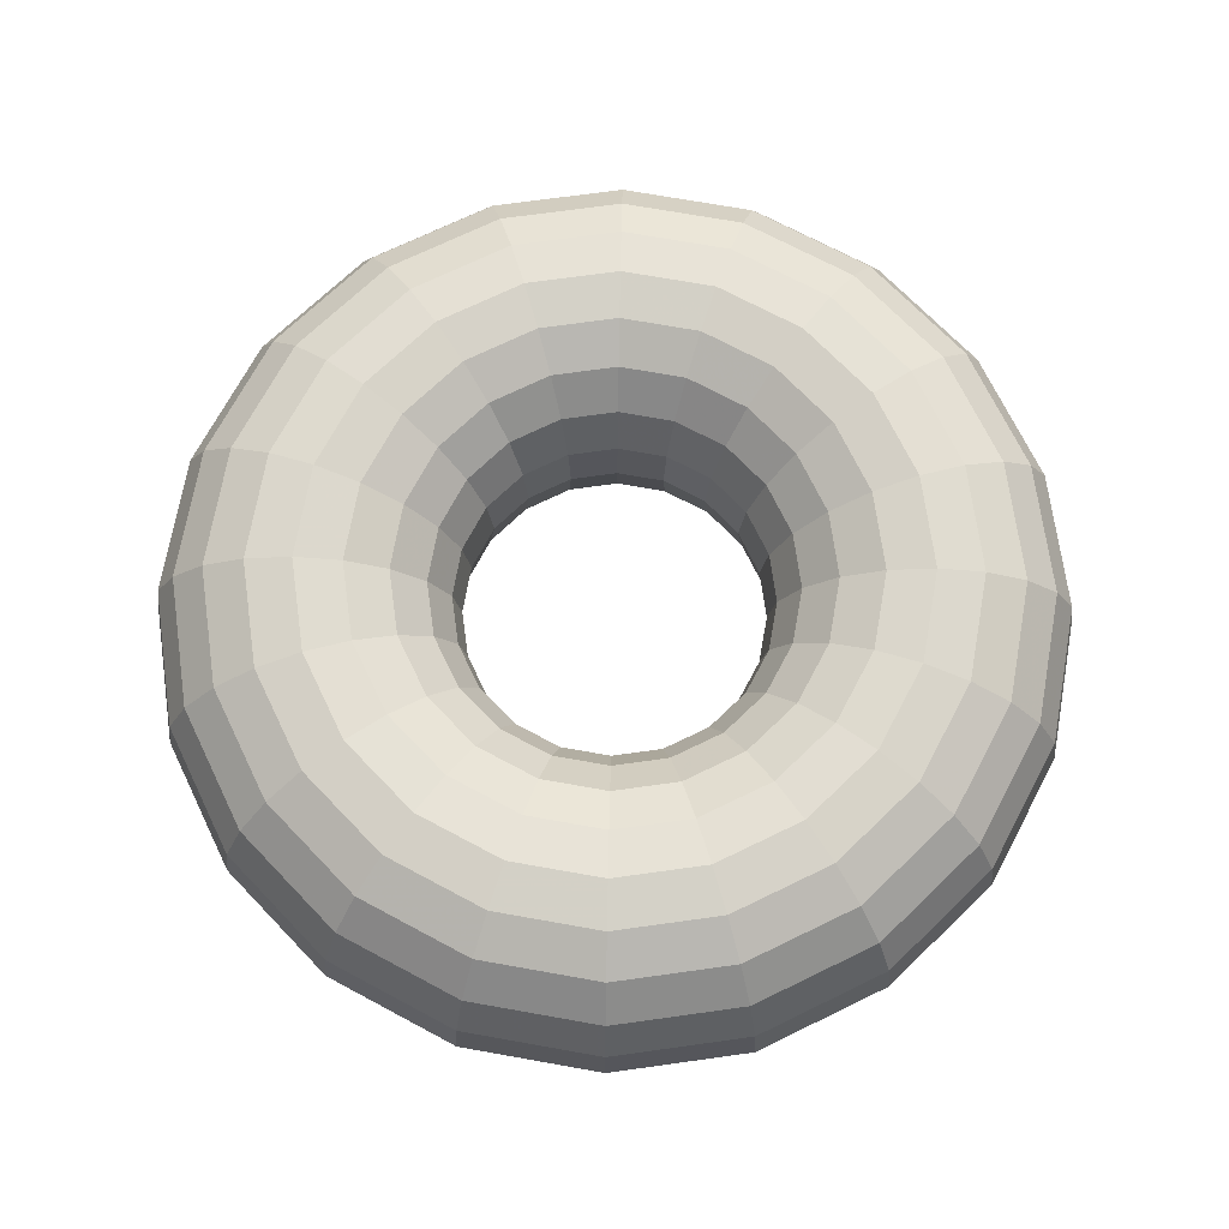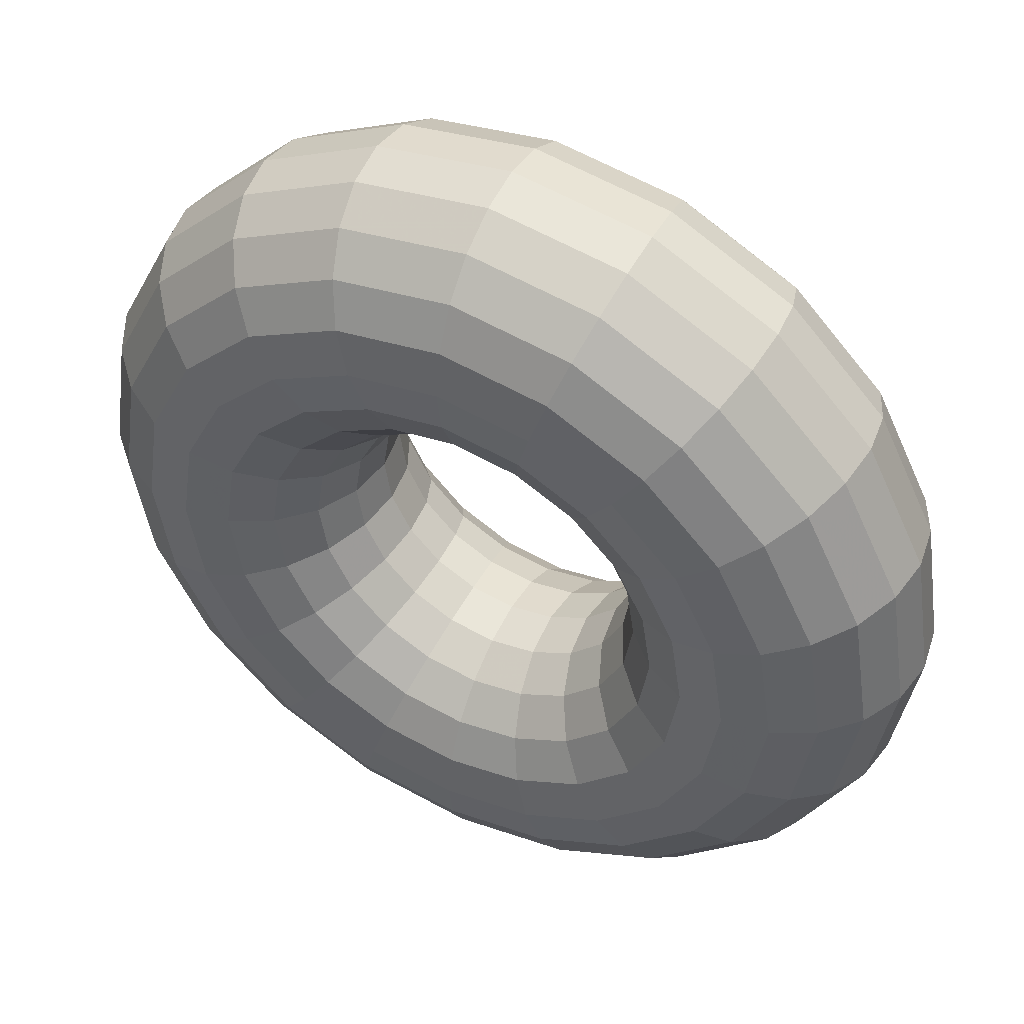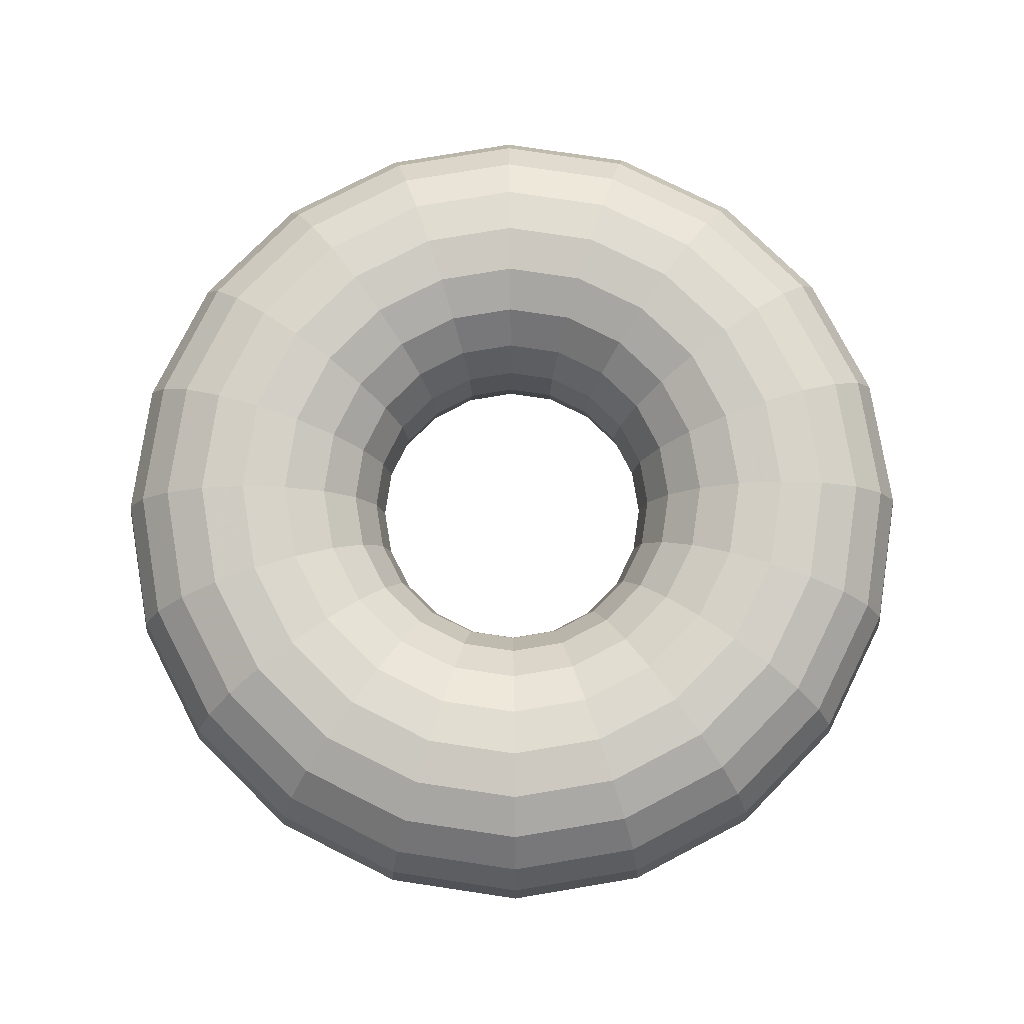
<metadata>
{"format":"obj","ext":"obj","renderer":"f3d","projection":"perspective","resolution":1024,"background":"white","views":[{"elev":71.2,"azim":109.1,"up":"+Y"},{"elev":47.5,"azim":27.0,"up":"+Z"},{"elev":77.9,"azim":-126.5,"up":"+Y"}]}
</metadata>
<code>
v 0.4755 0 -0.1545
v 0.4045 0 -0.2939
v 0.2939 0 -0.4045
v 0.1545 0 -0.4755
v 0 0 -0.5
v -0.1545 0 -0.4755
v -0.2939 0 -0.4045
v -0.4045 0 -0.2939
v -0.4755 0 -0.1545
v -0.5 0 0
v -0.4755 0 0.1545
v -0.4045 0 0.2939
v -0.2939 0 0.4045
v -0.1545 0 0.4755
v -0 0 0.5
v 0.1545 0 0.4755
v 0.2939 0 0.4045
v 0.4045 0 0.2939
v 0.4755 0 0.1545
v 0.5 0 0
v 0.4988 0.1545 -0.1621
v 0.4243 0.1545 -0.3083
v 0.3083 0.1545 -0.4243
v 0.1621 0.1545 -0.4988
v 0 0.1545 -0.5245
v -0.1621 0.1545 -0.4988
v -0.3083 0.1545 -0.4243
v -0.4243 0.1545 -0.3083
v -0.4988 0.1545 -0.1621
v -0.5245 0.1545 0
v -0.4988 0.1545 0.1621
v -0.4243 0.1545 0.3083
v -0.3083 0.1545 0.4243
v -0.1621 0.1545 0.4988
v -0 0.1545 0.5245
v 0.1621 0.1545 0.4988
v 0.3083 0.1545 0.4243
v 0.4243 0.1545 0.3083
v 0.4988 0.1545 0.1621
v 0.5245 0.1545 0
v 0.5663 0.2939 -0.184
v 0.4818 0.2939 -0.35
v 0.35 0.2939 -0.4818
v 0.184 0.2939 -0.5663
v 0 0.2939 -0.5955
v -0.184 0.2939 -0.5663
v -0.35 0.2939 -0.4818
v -0.4818 0.2939 -0.35
v -0.5663 0.2939 -0.184
v -0.5955 0.2939 0
v -0.5663 0.2939 0.184
v -0.4818 0.2939 0.35
v -0.35 0.2939 0.4818
v -0.184 0.2939 0.5663
v -0 0.2939 0.5955
v 0.184 0.2939 0.5663
v 0.35 0.2939 0.4818
v 0.4818 0.2939 0.35
v 0.5663 0.2939 0.184
v 0.5955 0.2939 0
v 0.6715 0.4045 -0.2182
v 0.5713 0.4045 -0.415
v 0.415 0.4045 -0.5713
v 0.2182 0.4045 -0.6715
v 0 0.4045 -0.7061
v -0.2182 0.4045 -0.6715
v -0.415 0.4045 -0.5713
v -0.5713 0.4045 -0.415
v -0.6715 0.4045 -0.2182
v -0.7061 0.4045 0
v -0.6715 0.4045 0.2182
v -0.5713 0.4045 0.415
v -0.415 0.4045 0.5713
v -0.2182 0.4045 0.6715
v -0 0.4045 0.7061
v 0.2182 0.4045 0.6715
v 0.415 0.4045 0.5713
v 0.5713 0.4045 0.415
v 0.6715 0.4045 0.2182
v 0.7061 0.4045 0
v 0.8041 0.4755 -0.2613
v 0.684 0.4755 -0.497
v 0.497 0.4755 -0.684
v 0.2613 0.4755 -0.8041
v 0 0.4755 -0.8455
v -0.2613 0.4755 -0.8041
v -0.497 0.4755 -0.684
v -0.684 0.4755 -0.497
v -0.8041 0.4755 -0.2613
v -0.8455 0.4755 0
v -0.8041 0.4755 0.2613
v -0.684 0.4755 0.497
v -0.497 0.4755 0.684
v -0.2613 0.4755 0.8041
v -0 0.4755 0.8455
v 0.2613 0.4755 0.8041
v 0.497 0.4755 0.684
v 0.684 0.4755 0.497
v 0.8041 0.4755 0.2613
v 0.8455 0.4755 0
v 0.9511 0.5 -0.309
v 0.809 0.5 -0.5878
v 0.5878 0.5 -0.809
v 0.309 0.5 -0.9511
v 0 0.5 -1
v -0.309 0.5 -0.9511
v -0.5878 0.5 -0.809
v -0.809 0.5 -0.5878
v -0.9511 0.5 -0.309
v -1 0.5 0
v -0.9511 0.5 0.309
v -0.809 0.5 0.5878
v -0.5878 0.5 0.809
v -0.309 0.5 0.9511
v -0 0.5 1
v 0.309 0.5 0.9511
v 0.5878 0.5 0.809
v 0.809 0.5 0.5878
v 0.9511 0.5 0.309
v 1 0.5 0
v 1.098 0.4755 -0.3568
v 0.934 0.4755 -0.6786
v 0.6786 0.4755 -0.934
v 0.3568 0.4755 -1.098
v 0 0.4755 -1.155
v -0.3568 0.4755 -1.098
v -0.6786 0.4755 -0.934
v -0.934 0.4755 -0.6786
v -1.098 0.4755 -0.3568
v -1.155 0.4755 0
v -1.098 0.4755 0.3568
v -0.934 0.4755 0.6786
v -0.6786 0.4755 0.934
v -0.3568 0.4755 1.098
v -0 0.4755 1.155
v 0.3568 0.4755 1.098
v 0.6786 0.4755 0.934
v 0.934 0.4755 0.6786
v 1.098 0.4755 0.3568
v 1.155 0.4755 0
v 1.231 0.4045 -0.3998
v 1.047 0.4045 -0.7605
v 0.7605 0.4045 -1.047
v 0.3998 0.4045 -1.231
v 0 0.4045 -1.294
v -0.3998 0.4045 -1.231
v -0.7605 0.4045 -1.047
v -1.047 0.4045 -0.7605
v -1.231 0.4045 -0.3998
v -1.294 0.4045 0
v -1.231 0.4045 0.3998
v -1.047 0.4045 0.7605
v -0.7605 0.4045 1.047
v -0.3998 0.4045 1.231
v -0 0.4045 1.294
v 0.3998 0.4045 1.231
v 0.7605 0.4045 1.047
v 1.047 0.4045 0.7605
v 1.231 0.4045 0.3998
v 1.294 0.4045 0
v 1.336 0.2939 -0.434
v 1.136 0.2939 -0.8256
v 0.8256 0.2939 -1.136
v 0.434 0.2939 -1.336
v 0 0.2939 -1.405
v -0.434 0.2939 -1.336
v -0.8256 0.2939 -1.136
v -1.136 0.2939 -0.8256
v -1.336 0.2939 -0.434
v -1.405 0.2939 0
v -1.336 0.2939 0.434
v -1.136 0.2939 0.8256
v -0.8256 0.2939 1.136
v -0.434 0.2939 1.336
v -0 0.2939 1.405
v 0.434 0.2939 1.336
v 0.8255 0.2939 1.136
v 1.136 0.2939 0.8255
v 1.336 0.2939 0.434
v 1.405 0.2939 0
v 1.403 0.1545 -0.456
v 1.194 0.1545 -0.8673
v 0.8673 0.1545 -1.194
v 0.456 0.1545 -1.403
v 0 0.1545 -1.476
v -0.456 0.1545 -1.403
v -0.8673 0.1545 -1.194
v -1.194 0.1545 -0.8673
v -1.403 0.1545 -0.456
v -1.476 0.1545 0
v -1.403 0.1545 0.456
v -1.194 0.1545 0.8673
v -0.8673 0.1545 1.194
v -0.456 0.1545 1.403
v -0 0.1545 1.476
v 0.456 0.1545 1.403
v 0.8673 0.1545 1.194
v 1.194 0.1545 0.8673
v 1.403 0.1545 0.456
v 1.476 0.1545 0
v 1.427 0 -0.4635
v 1.214 0 -0.8817
v 0.8817 0 -1.214
v 0.4635 0 -1.427
v 0 0 -1.5
v -0.4635 0 -1.427
v -0.8817 0 -1.214
v -1.214 0 -0.8817
v -1.427 0 -0.4635
v -1.5 0 0
v -1.427 0 0.4635
v -1.214 0 0.8817
v -0.8817 0 1.214
v -0.4635 0 1.427
v -0 0 1.5
v 0.4635 0 1.427
v 0.8817 0 1.214
v 1.214 0 0.8817
v 1.427 0 0.4635
v 1.5 0 0
v 1.403 -0.1545 -0.456
v 1.194 -0.1545 -0.8673
v 0.8673 -0.1545 -1.194
v 0.456 -0.1545 -1.403
v 0 -0.1545 -1.476
v -0.456 -0.1545 -1.403
v -0.8673 -0.1545 -1.194
v -1.194 -0.1545 -0.8673
v -1.403 -0.1545 -0.456
v -1.476 -0.1545 0
v -1.403 -0.1545 0.456
v -1.194 -0.1545 0.8673
v -0.8673 -0.1545 1.194
v -0.456 -0.1545 1.403
v -0 -0.1545 1.476
v 0.456 -0.1545 1.403
v 0.8673 -0.1545 1.194
v 1.194 -0.1545 0.8673
v 1.403 -0.1545 0.456
v 1.476 -0.1545 0
v 1.336 -0.2939 -0.434
v 1.136 -0.2939 -0.8256
v 0.8256 -0.2939 -1.136
v 0.434 -0.2939 -1.336
v 0 -0.2939 -1.405
v -0.434 -0.2939 -1.336
v -0.8256 -0.2939 -1.136
v -1.136 -0.2939 -0.8256
v -1.336 -0.2939 -0.434
v -1.405 -0.2939 0
v -1.336 -0.2939 0.434
v -1.136 -0.2939 0.8256
v -0.8256 -0.2939 1.136
v -0.434 -0.2939 1.336
v -0 -0.2939 1.405
v 0.434 -0.2939 1.336
v 0.8255 -0.2939 1.136
v 1.136 -0.2939 0.8255
v 1.336 -0.2939 0.434
v 1.405 -0.2939 0
v 1.231 -0.4045 -0.3998
v 1.047 -0.4045 -0.7605
v 0.7605 -0.4045 -1.047
v 0.3998 -0.4045 -1.231
v 0 -0.4045 -1.294
v -0.3998 -0.4045 -1.231
v -0.7605 -0.4045 -1.047
v -1.047 -0.4045 -0.7605
v -1.231 -0.4045 -0.3998
v -1.294 -0.4045 0
v -1.231 -0.4045 0.3998
v -1.047 -0.4045 0.7605
v -0.7605 -0.4045 1.047
v -0.3998 -0.4045 1.231
v -0 -0.4045 1.294
v 0.3998 -0.4045 1.231
v 0.7605 -0.4045 1.047
v 1.047 -0.4045 0.7605
v 1.231 -0.4045 0.3998
v 1.294 -0.4045 0
v 1.098 -0.4755 -0.3568
v 0.934 -0.4755 -0.6786
v 0.6786 -0.4755 -0.934
v 0.3568 -0.4755 -1.098
v 0 -0.4755 -1.155
v -0.3568 -0.4755 -1.098
v -0.6786 -0.4755 -0.934
v -0.934 -0.4755 -0.6786
v -1.098 -0.4755 -0.3568
v -1.155 -0.4755 0
v -1.098 -0.4755 0.3568
v -0.934 -0.4755 0.6786
v -0.6786 -0.4755 0.934
v -0.3568 -0.4755 1.098
v -0 -0.4755 1.155
v 0.3568 -0.4755 1.098
v 0.6786 -0.4755 0.934
v 0.934 -0.4755 0.6786
v 1.098 -0.4755 0.3568
v 1.155 -0.4755 0
v 0.9511 -0.5 -0.309
v 0.809 -0.5 -0.5878
v 0.5878 -0.5 -0.809
v 0.309 -0.5 -0.9511
v 0 -0.5 -1
v -0.309 -0.5 -0.9511
v -0.5878 -0.5 -0.809
v -0.809 -0.5 -0.5878
v -0.9511 -0.5 -0.309
v -1 -0.5 0
v -0.9511 -0.5 0.309
v -0.809 -0.5 0.5878
v -0.5878 -0.5 0.809
v -0.309 -0.5 0.9511
v -0 -0.5 1
v 0.309 -0.5 0.9511
v 0.5878 -0.5 0.809
v 0.809 -0.5 0.5878
v 0.9511 -0.5 0.309
v 1 -0.5 0
v 0.8041 -0.4755 -0.2613
v 0.684 -0.4755 -0.497
v 0.497 -0.4755 -0.684
v 0.2613 -0.4755 -0.8041
v 0 -0.4755 -0.8455
v -0.2613 -0.4755 -0.8041
v -0.497 -0.4755 -0.684
v -0.684 -0.4755 -0.497
v -0.8041 -0.4755 -0.2613
v -0.8455 -0.4755 0
v -0.8041 -0.4755 0.2613
v -0.684 -0.4755 0.497
v -0.497 -0.4755 0.684
v -0.2613 -0.4755 0.8041
v -0 -0.4755 0.8455
v 0.2613 -0.4755 0.8041
v 0.497 -0.4755 0.684
v 0.684 -0.4755 0.497
v 0.8041 -0.4755 0.2613
v 0.8455 -0.4755 0
v 0.6715 -0.4045 -0.2182
v 0.5713 -0.4045 -0.415
v 0.415 -0.4045 -0.5713
v 0.2182 -0.4045 -0.6715
v 0 -0.4045 -0.7061
v -0.2182 -0.4045 -0.6715
v -0.415 -0.4045 -0.5713
v -0.5713 -0.4045 -0.415
v -0.6715 -0.4045 -0.2182
v -0.7061 -0.4045 0
v -0.6715 -0.4045 0.2182
v -0.5713 -0.4045 0.415
v -0.415 -0.4045 0.5713
v -0.2182 -0.4045 0.6715
v -0 -0.4045 0.7061
v 0.2182 -0.4045 0.6715
v 0.415 -0.4045 0.5713
v 0.5713 -0.4045 0.415
v 0.6715 -0.4045 0.2182
v 0.7061 -0.4045 0
v 0.5663 -0.2939 -0.184
v 0.4818 -0.2939 -0.35
v 0.35 -0.2939 -0.4818
v 0.184 -0.2939 -0.5663
v 0 -0.2939 -0.5955
v -0.184 -0.2939 -0.5663
v -0.35 -0.2939 -0.4818
v -0.4818 -0.2939 -0.35
v -0.5663 -0.2939 -0.184
v -0.5955 -0.2939 0
v -0.5663 -0.2939 0.184
v -0.4818 -0.2939 0.35
v -0.35 -0.2939 0.4818
v -0.184 -0.2939 0.5663
v -0 -0.2939 0.5955
v 0.184 -0.2939 0.5663
v 0.35 -0.2939 0.4818
v 0.4818 -0.2939 0.35
v 0.5663 -0.2939 0.184
v 0.5955 -0.2939 0
v 0.4988 -0.1545 -0.1621
v 0.4243 -0.1545 -0.3083
v 0.3083 -0.1545 -0.4243
v 0.1621 -0.1545 -0.4988
v 0 -0.1545 -0.5245
v -0.1621 -0.1545 -0.4988
v -0.3083 -0.1545 -0.4243
v -0.4243 -0.1545 -0.3083
v -0.4988 -0.1545 -0.1621
v -0.5245 -0.1545 0
v -0.4988 -0.1545 0.1621
v -0.4243 -0.1545 0.3083
v -0.3083 -0.1545 0.4243
v -0.1621 -0.1545 0.4988
v -0 -0.1545 0.5245
v 0.1621 -0.1545 0.4988
v 0.3083 -0.1545 0.4243
v 0.4243 -0.1545 0.3083
v 0.4988 -0.1545 0.1621
v 0.5245 -0.1545 0
f 2 1 21 22
f 3 2 22 23
f 4 3 23 24
f 5 4 24 25
f 6 5 25 26
f 7 6 26 27
f 8 7 27 28
f 9 8 28 29
f 10 9 29 30
f 11 10 30 31
f 12 11 31 32
f 13 12 32 33
f 14 13 33 34
f 15 14 34 35
f 16 15 35 36
f 17 16 36 37
f 18 17 37 38
f 19 18 38 39
f 20 19 39 40
f 1 20 40 21
f 22 21 41 42
f 23 22 42 43
f 24 23 43 44
f 25 24 44 45
f 26 25 45 46
f 27 26 46 47
f 28 27 47 48
f 29 28 48 49
f 30 29 49 50
f 31 30 50 51
f 32 31 51 52
f 33 32 52 53
f 34 33 53 54
f 35 34 54 55
f 36 35 55 56
f 37 36 56 57
f 38 37 57 58
f 39 38 58 59
f 40 39 59 60
f 21 40 60 41
f 42 41 61 62
f 43 42 62 63
f 44 43 63 64
f 45 44 64 65
f 46 45 65 66
f 47 46 66 67
f 48 47 67 68
f 49 48 68 69
f 50 49 69 70
f 51 50 70 71
f 52 51 71 72
f 53 52 72 73
f 54 53 73 74
f 55 54 74 75
f 56 55 75 76
f 57 56 76 77
f 58 57 77 78
f 59 58 78 79
f 60 59 79 80
f 41 60 80 61
f 62 61 81 82
f 63 62 82 83
f 64 63 83 84
f 65 64 84 85
f 66 65 85 86
f 67 66 86 87
f 68 67 87 88
f 69 68 88 89
f 70 69 89 90
f 71 70 90 91
f 72 71 91 92
f 73 72 92 93
f 74 73 93 94
f 75 74 94 95
f 76 75 95 96
f 77 76 96 97
f 78 77 97 98
f 79 78 98 99
f 80 79 99 100
f 61 80 100 81
f 82 81 101 102
f 83 82 102 103
f 84 83 103 104
f 85 84 104 105
f 86 85 105 106
f 87 86 106 107
f 88 87 107 108
f 89 88 108 109
f 90 89 109 110
f 91 90 110 111
f 92 91 111 112
f 93 92 112 113
f 94 93 113 114
f 95 94 114 115
f 96 95 115 116
f 97 96 116 117
f 98 97 117 118
f 99 98 118 119
f 100 99 119 120
f 81 100 120 101
f 102 101 121 122
f 103 102 122 123
f 104 103 123 124
f 105 104 124 125
f 106 105 125 126
f 107 106 126 127
f 108 107 127 128
f 109 108 128 129
f 110 109 129 130
f 111 110 130 131
f 112 111 131 132
f 113 112 132 133
f 114 113 133 134
f 115 114 134 135
f 116 115 135 136
f 117 116 136 137
f 118 117 137 138
f 119 118 138 139
f 120 119 139 140
f 101 120 140 121
f 122 121 141 142
f 123 122 142 143
f 124 123 143 144
f 125 124 144 145
f 126 125 145 146
f 127 126 146 147
f 128 127 147 148
f 129 128 148 149
f 130 129 149 150
f 131 130 150 151
f 132 131 151 152
f 133 132 152 153
f 134 133 153 154
f 135 134 154 155
f 136 135 155 156
f 137 136 156 157
f 138 137 157 158
f 139 138 158 159
f 140 139 159 160
f 121 140 160 141
f 142 141 161 162
f 143 142 162 163
f 144 143 163 164
f 145 144 164 165
f 146 145 165 166
f 147 146 166 167
f 148 147 167 168
f 149 148 168 169
f 150 149 169 170
f 151 150 170 171
f 152 151 171 172
f 153 152 172 173
f 154 153 173 174
f 155 154 174 175
f 156 155 175 176
f 157 156 176 177
f 158 157 177 178
f 159 158 178 179
f 160 159 179 180
f 141 160 180 161
f 162 161 181 182
f 163 162 182 183
f 164 163 183 184
f 165 164 184 185
f 166 165 185 186
f 167 166 186 187
f 168 167 187 188
f 169 168 188 189
f 170 169 189 190
f 171 170 190 191
f 172 171 191 192
f 173 172 192 193
f 174 173 193 194
f 175 174 194 195
f 176 175 195 196
f 177 176 196 197
f 178 177 197 198
f 179 178 198 199
f 180 179 199 200
f 161 180 200 181
f 182 181 201 202
f 183 182 202 203
f 184 183 203 204
f 185 184 204 205
f 186 185 205 206
f 187 186 206 207
f 188 187 207 208
f 189 188 208 209
f 190 189 209 210
f 191 190 210 211
f 192 191 211 212
f 193 192 212 213
f 194 193 213 214
f 195 194 214 215
f 196 195 215 216
f 197 196 216 217
f 198 197 217 218
f 199 198 218 219
f 200 199 219 220
f 181 200 220 201
f 202 201 221 222
f 203 202 222 223
f 204 203 223 224
f 205 204 224 225
f 206 205 225 226
f 207 206 226 227
f 208 207 227 228
f 209 208 228 229
f 210 209 229 230
f 211 210 230 231
f 212 211 231 232
f 213 212 232 233
f 214 213 233 234
f 215 214 234 235
f 216 215 235 236
f 217 216 236 237
f 218 217 237 238
f 219 218 238 239
f 220 219 239 240
f 201 220 240 221
f 222 221 241 242
f 223 222 242 243
f 224 223 243 244
f 225 224 244 245
f 226 225 245 246
f 227 226 246 247
f 228 227 247 248
f 229 228 248 249
f 230 229 249 250
f 231 230 250 251
f 232 231 251 252
f 233 232 252 253
f 234 233 253 254
f 235 234 254 255
f 236 235 255 256
f 237 236 256 257
f 238 237 257 258
f 239 238 258 259
f 240 239 259 260
f 221 240 260 241
f 242 241 261 262
f 243 242 262 263
f 244 243 263 264
f 245 244 264 265
f 246 245 265 266
f 247 246 266 267
f 248 247 267 268
f 249 248 268 269
f 250 249 269 270
f 251 250 270 271
f 252 251 271 272
f 253 252 272 273
f 254 253 273 274
f 255 254 274 275
f 256 255 275 276
f 257 256 276 277
f 258 257 277 278
f 259 258 278 279
f 260 259 279 280
f 241 260 280 261
f 262 261 281 282
f 263 262 282 283
f 264 263 283 284
f 265 264 284 285
f 266 265 285 286
f 267 266 286 287
f 268 267 287 288
f 269 268 288 289
f 270 269 289 290
f 271 270 290 291
f 272 271 291 292
f 273 272 292 293
f 274 273 293 294
f 275 274 294 295
f 276 275 295 296
f 277 276 296 297
f 278 277 297 298
f 279 278 298 299
f 280 279 299 300
f 261 280 300 281
f 282 281 301 302
f 283 282 302 303
f 284 283 303 304
f 285 284 304 305
f 286 285 305 306
f 287 286 306 307
f 288 287 307 308
f 289 288 308 309
f 290 289 309 310
f 291 290 310 311
f 292 291 311 312
f 293 292 312 313
f 294 293 313 314
f 295 294 314 315
f 296 295 315 316
f 297 296 316 317
f 298 297 317 318
f 299 298 318 319
f 300 299 319 320
f 281 300 320 301
f 302 301 321 322
f 303 302 322 323
f 304 303 323 324
f 305 304 324 325
f 306 305 325 326
f 307 306 326 327
f 308 307 327 328
f 309 308 328 329
f 310 309 329 330
f 311 310 330 331
f 312 311 331 332
f 313 312 332 333
f 314 313 333 334
f 315 314 334 335
f 316 315 335 336
f 317 316 336 337
f 318 317 337 338
f 319 318 338 339
f 320 319 339 340
f 301 320 340 321
f 322 321 341 342
f 323 322 342 343
f 324 323 343 344
f 325 324 344 345
f 326 325 345 346
f 327 326 346 347
f 328 327 347 348
f 329 328 348 349
f 330 329 349 350
f 331 330 350 351
f 332 331 351 352
f 333 332 352 353
f 334 333 353 354
f 335 334 354 355
f 336 335 355 356
f 337 336 356 357
f 338 337 357 358
f 339 338 358 359
f 340 339 359 360
f 321 340 360 341
f 342 341 361 362
f 343 342 362 363
f 344 343 363 364
f 345 344 364 365
f 346 345 365 366
f 347 346 366 367
f 348 347 367 368
f 349 348 368 369
f 350 349 369 370
f 351 350 370 371
f 352 351 371 372
f 353 352 372 373
f 354 353 373 374
f 355 354 374 375
f 356 355 375 376
f 357 356 376 377
f 358 357 377 378
f 359 358 378 379
f 360 359 379 380
f 341 360 380 361
f 362 361 381 382
f 363 362 382 383
f 364 363 383 384
f 365 364 384 385
f 366 365 385 386
f 367 366 386 387
f 368 367 387 388
f 369 368 388 389
f 370 369 389 390
f 371 370 390 391
f 372 371 391 392
f 373 372 392 393
f 374 373 393 394
f 375 374 394 395
f 376 375 395 396
f 377 376 396 397
f 378 377 397 398
f 379 378 398 399
f 380 379 399 400
f 361 380 400 381
f 382 381 1 2
f 383 382 2 3
f 384 383 3 4
f 385 384 4 5
f 386 385 5 6
f 387 386 6 7
f 388 387 7 8
f 389 388 8 9
f 390 389 9 10
f 391 390 10 11
f 392 391 11 12
f 393 392 12 13
f 394 393 13 14
f 395 394 14 15
f 396 395 15 16
f 397 396 16 17
f 398 397 17 18
f 399 398 18 19
f 400 399 19 20
f 381 400 20 1

</code>
